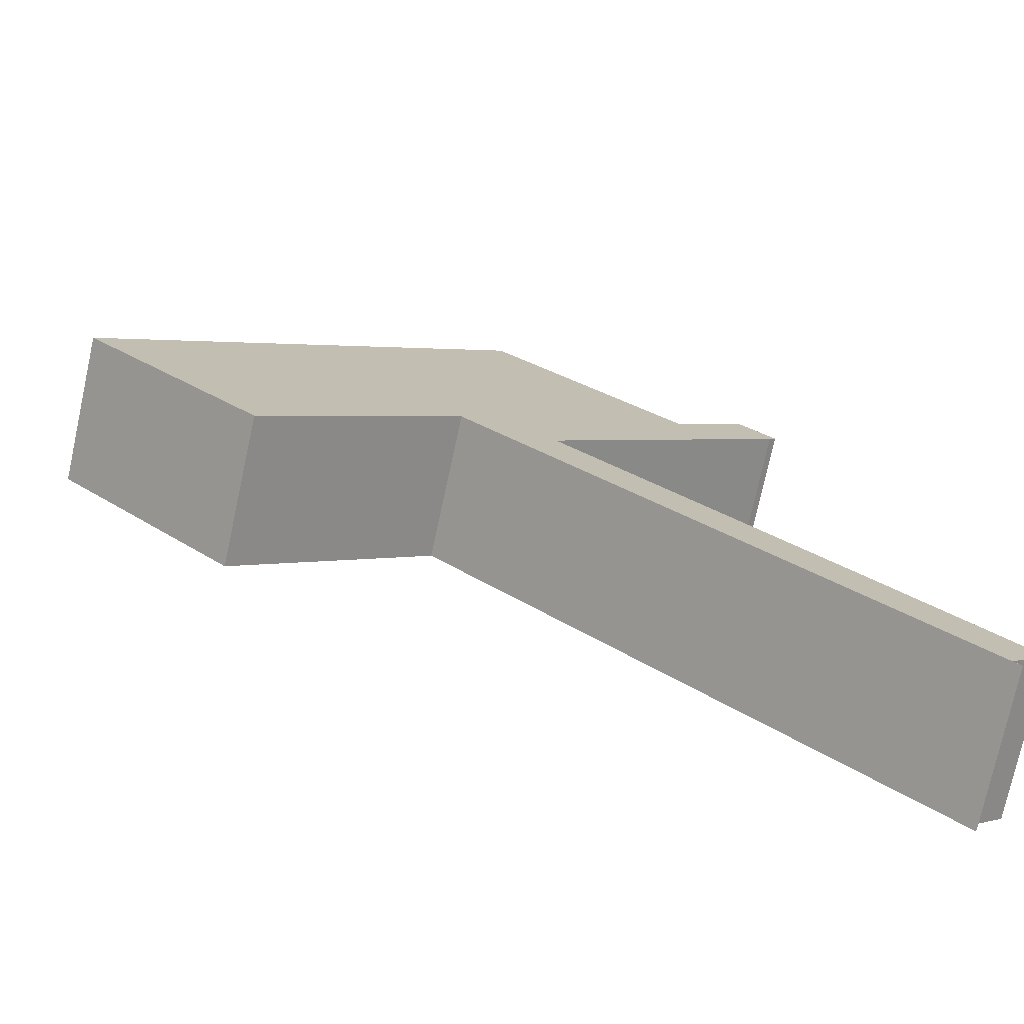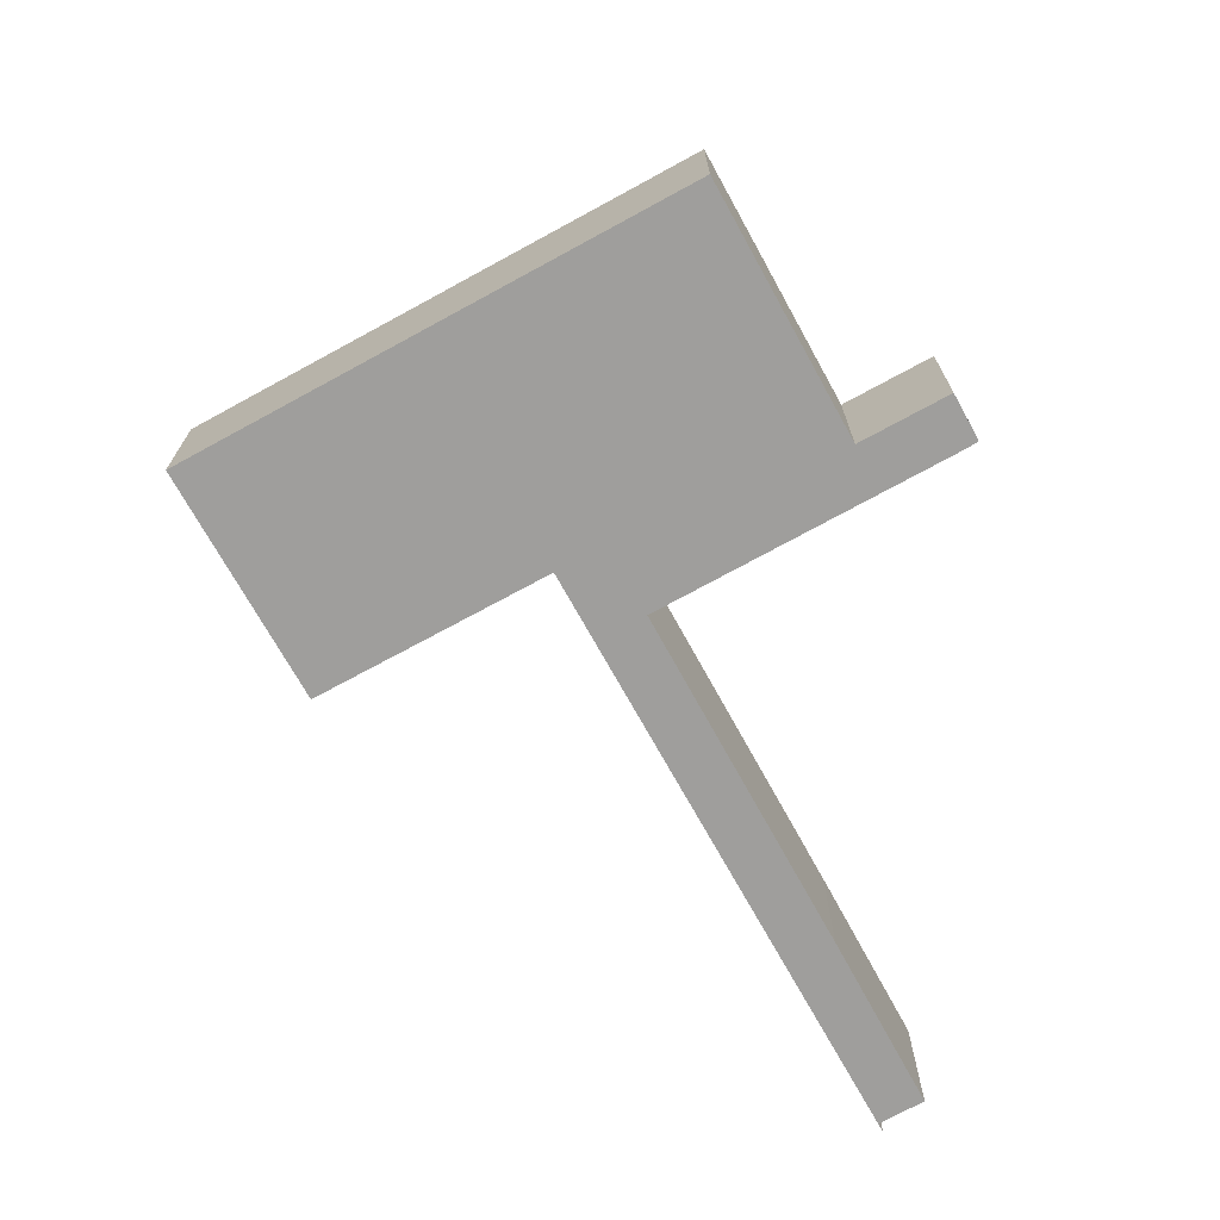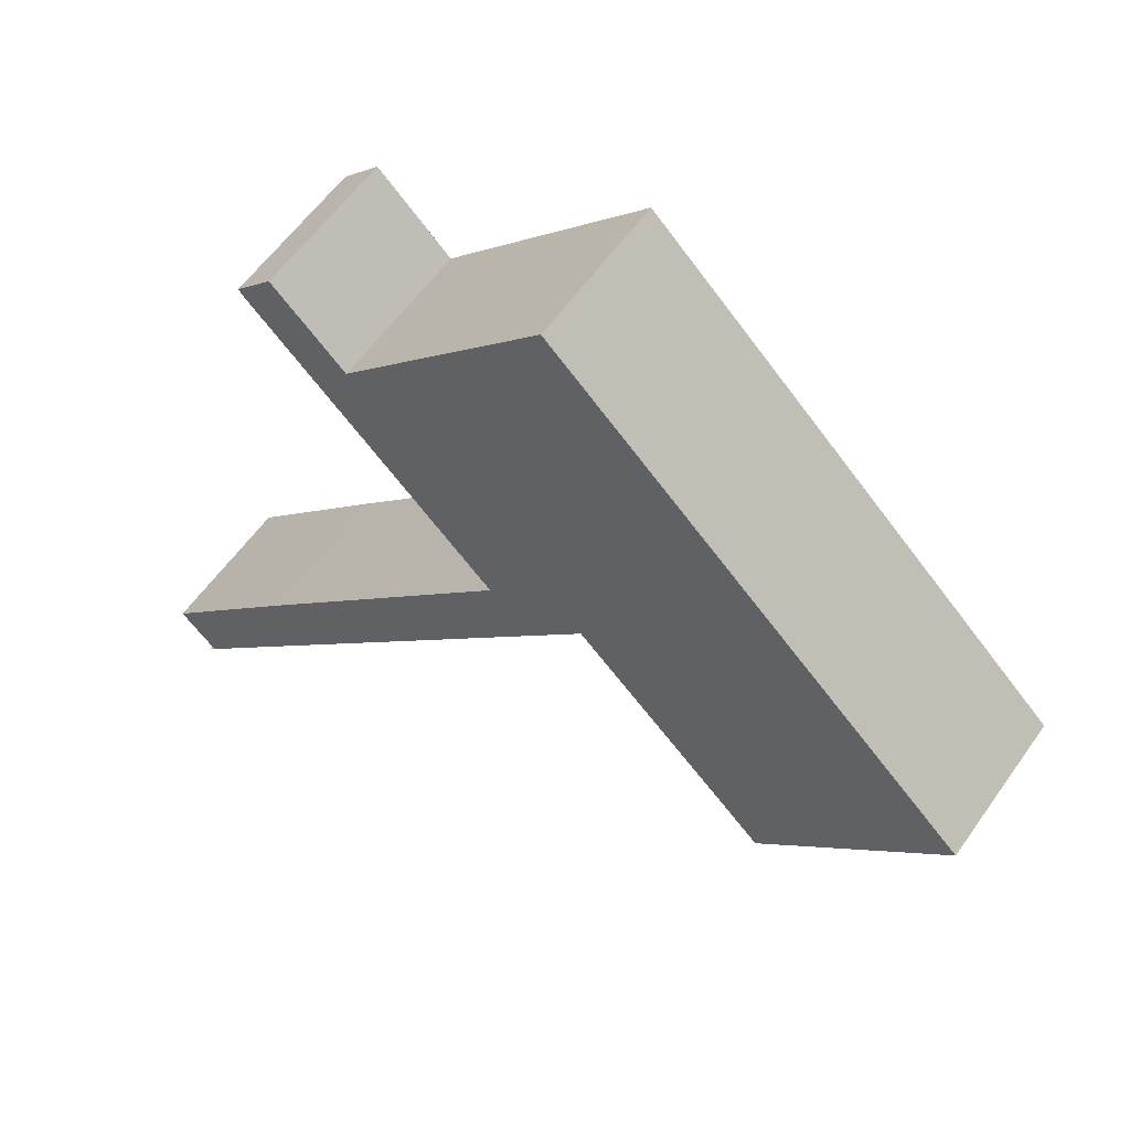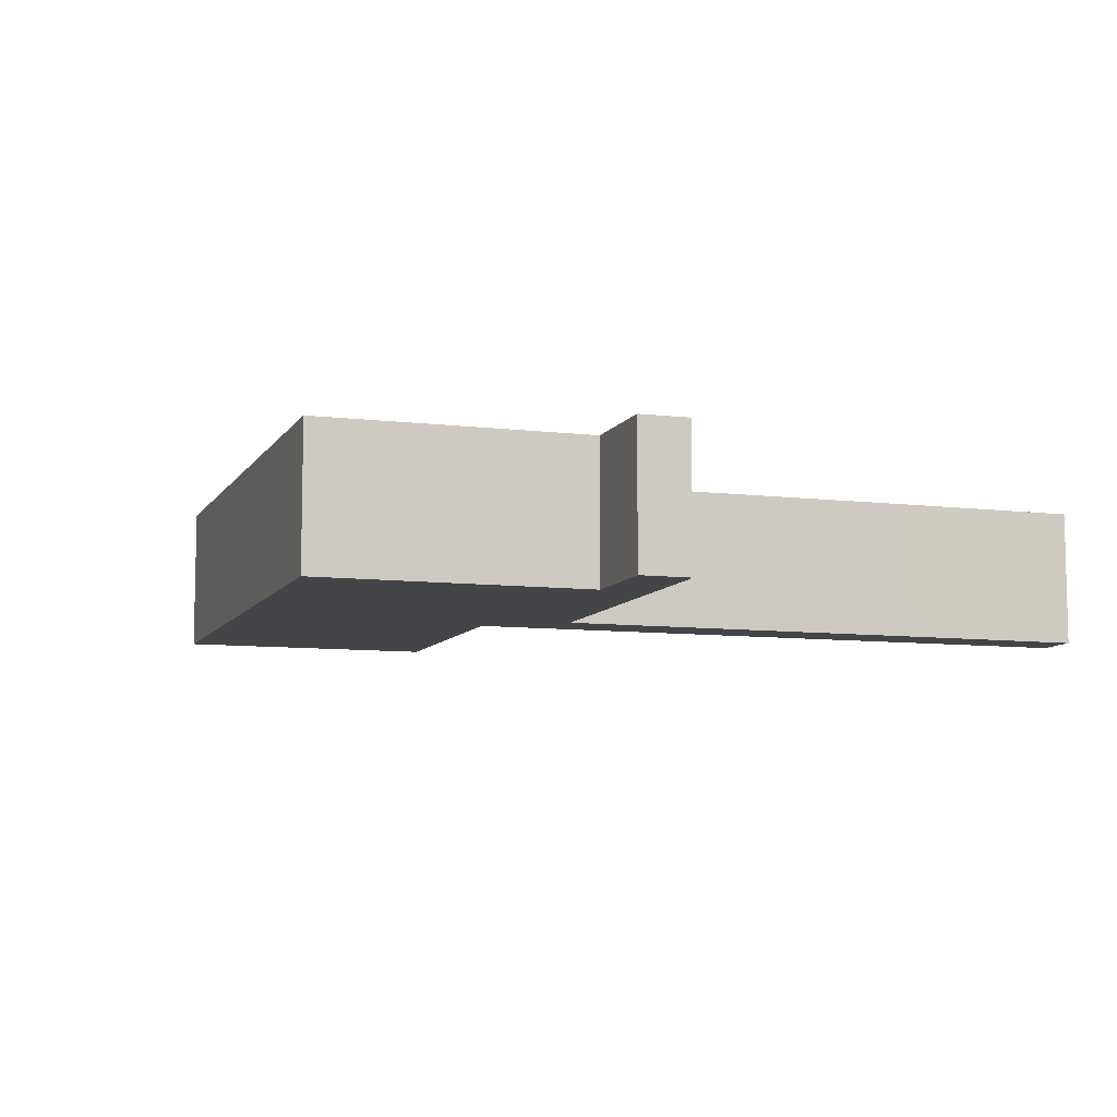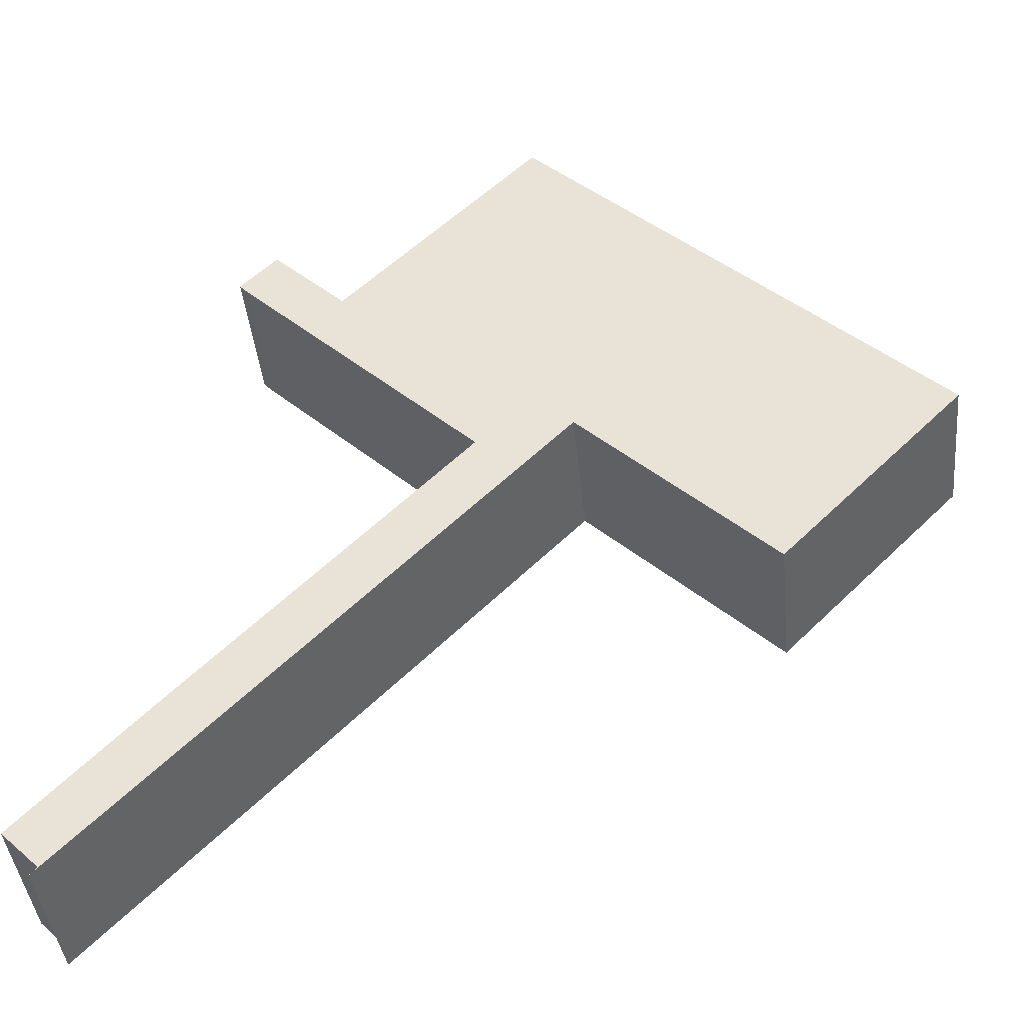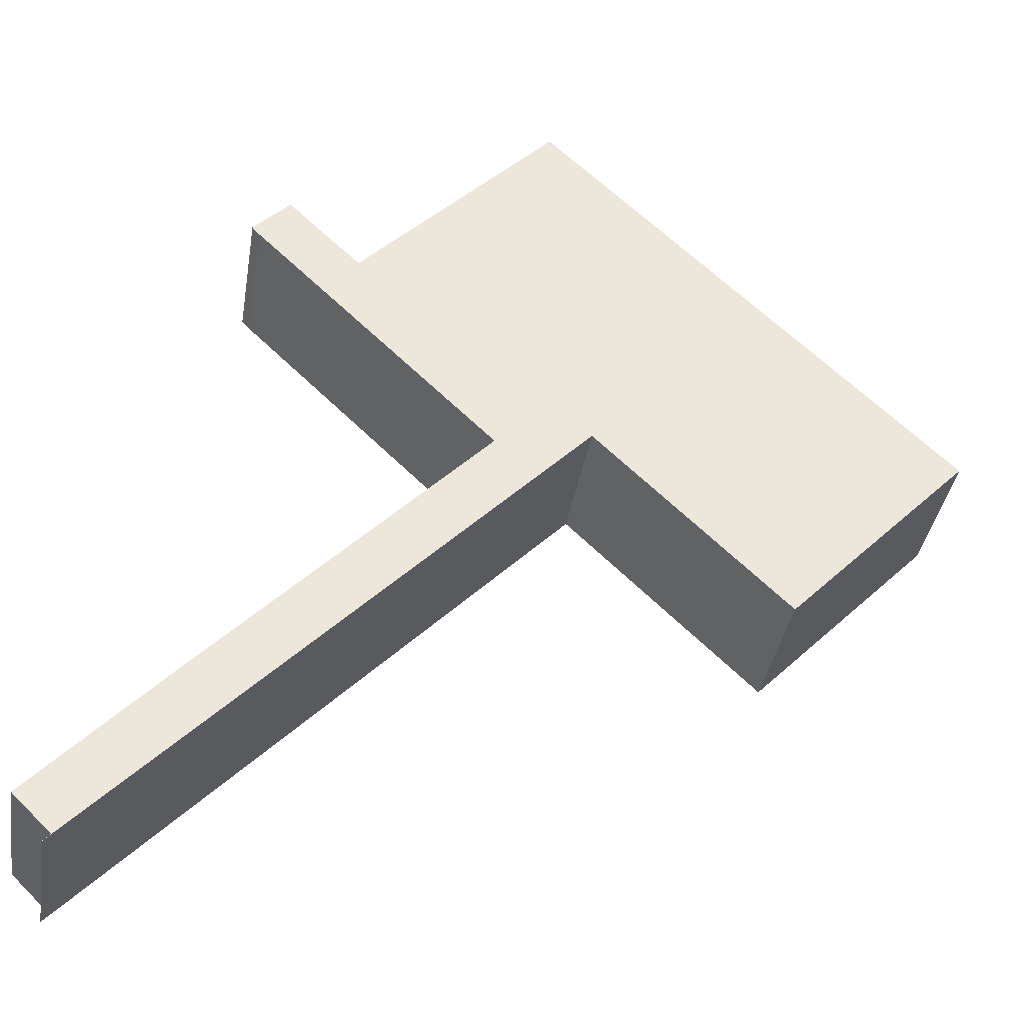
<metadata>
{"format":"obj","ext":"obj","renderer":"f3d","projection":"perspective","resolution":1024,"background":"white","views":[{"elev":-75.6,"azim":-12.3,"up":"+Z"},{"elev":-71.0,"azim":-15.3,"up":"+Y"},{"elev":57.9,"azim":-145.3,"up":"+Z"},{"elev":-8.6,"azim":27.5,"up":"+Y"},{"elev":-41.3,"azim":-174.4,"up":"+Z"},{"elev":-36.6,"azim":171.0,"up":"+Z"}]}
</metadata>
<code>
v  20.19 4.136 6.334
v  17.18 4.136 5.473
v  19.16 4.136 7.384
v  19.99 4.136 6.107
v  17.11 4.136 5.403
v  13.17 4.136 -0.547
v  10.46 4.136 -0.043
v  18.23 4.136 4.394
v  12.1 4.136 -1.729
v  13.24 4.136 -0.619
v  20.81 4.136 -8.452
v  23.67 4.136 -13.61
v  23.87 4.136 -13.83
v  24.73 4.136 -12.57
v  5.308 4.136 5.118
v  11.54 4.136 11.13
v  0.223 4.136 0.215
v  0 4.136 2.533e-16
v  5.095 4.136 -5.24
v  10.39 4.136 -0.113
v  20.19 -3.878e-16 6.334
v  19.99 -3.739e-16 6.107
v  18.23 -2.691e-16 4.394
v  13.17 3.349e-17 -0.547
v  24.73 7.698e-16 -12.57
v  23.67 8.334e-16 -13.61
v  10.46 2.633e-18 -0.043
v  5.095 3.209e-16 -5.24
v  10.39 6.919e-18 -0.113
v  13.24 3.79e-17 -0.619
v  20.81 5.175e-16 -8.452
v  23.87 8.47e-16 -13.83
v  11.54 -6.816e-16 11.13
v  17.11 -3.308e-16 5.403
v  19.16 -4.521e-16 7.384
v  12.1 1.059e-16 -1.729
v  0 0 0
v  0.223 -1.317e-17 0.215
v  5.308 -3.134e-16 5.118
v  17.18 -3.351e-16 5.473
g defaultobject
f 1 2 3
f 2 1 4
f 2 4 5
f 6 7 8
f 7 6 9
f 9 6 10
f 9 10 11
f 9 11 12
f 9 12 13
f 12 11 14
f 5 15 16
f 15 5 17
f 17 5 4
f 17 4 8
f 17 8 18
f 18 8 7
f 18 7 19
f 19 7 20
f 21 4 1
f 4 21 22
f 22 8 4
f 8 22 6
f 6 22 23
f 6 23 24
f 25 12 14
f 12 25 26
f 27 20 7
f 20 27 19
f 19 27 28
f 28 27 29
f 24 10 6
f 10 24 11
f 11 24 30
f 11 30 31
f 11 31 14
f 14 31 25
f 26 13 12
f 13 26 32
f 33 5 16
f 5 33 34
f 35 1 3
f 1 35 21
f 32 9 13
f 9 32 36
f 9 36 7
f 7 36 27
f 28 18 19
f 18 28 37
f 37 17 18
f 17 37 15
f 15 37 38
f 15 38 39
f 15 39 16
f 16 39 33
f 34 2 5
f 2 34 3
f 3 34 35
f 35 34 40
f 28 38 37
f 38 28 39
f 39 28 33
f 33 28 29
f 33 29 27
f 33 27 34
f 34 27 36
f 34 36 24
f 34 24 23
f 34 23 40
f 40 23 35
f 35 23 22
f 35 22 21
f 36 26 24
f 26 36 32
f 24 26 30
f 30 26 31
f 25 31 26

</code>
